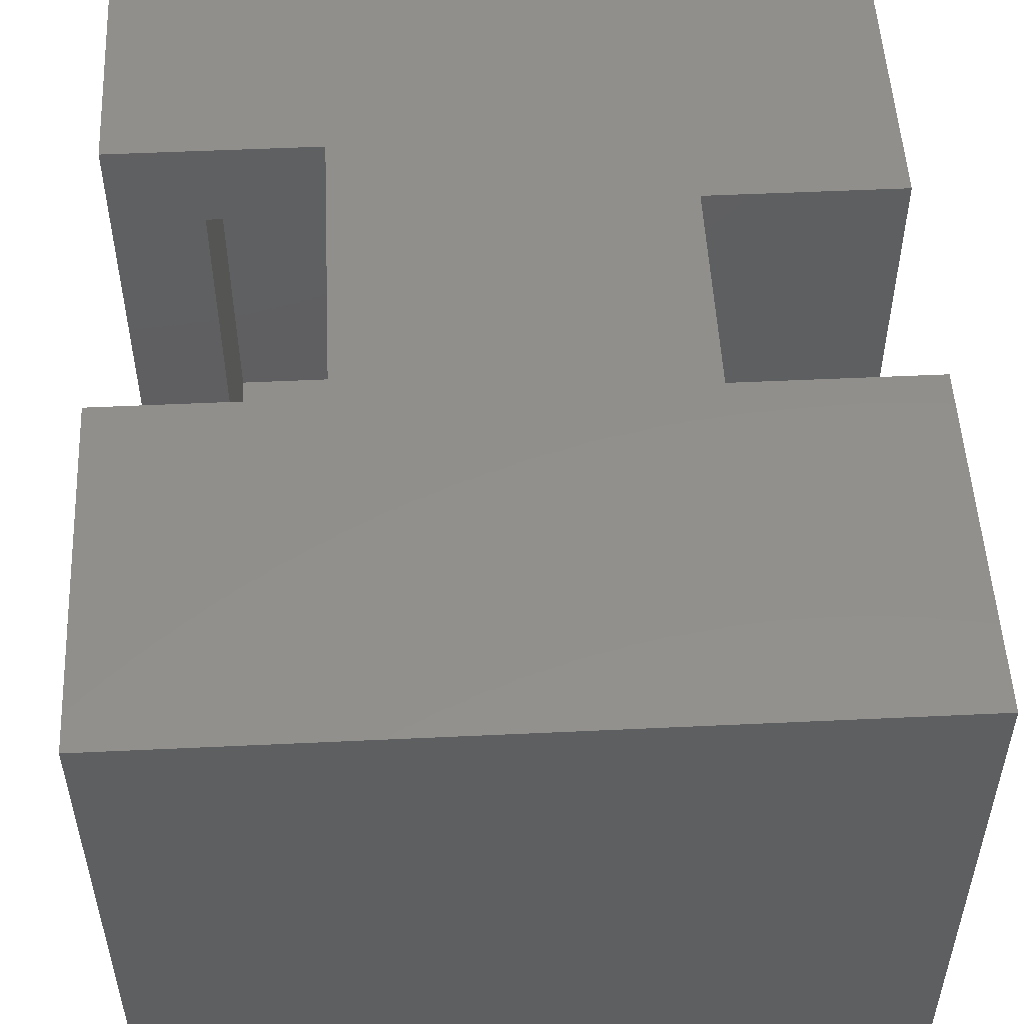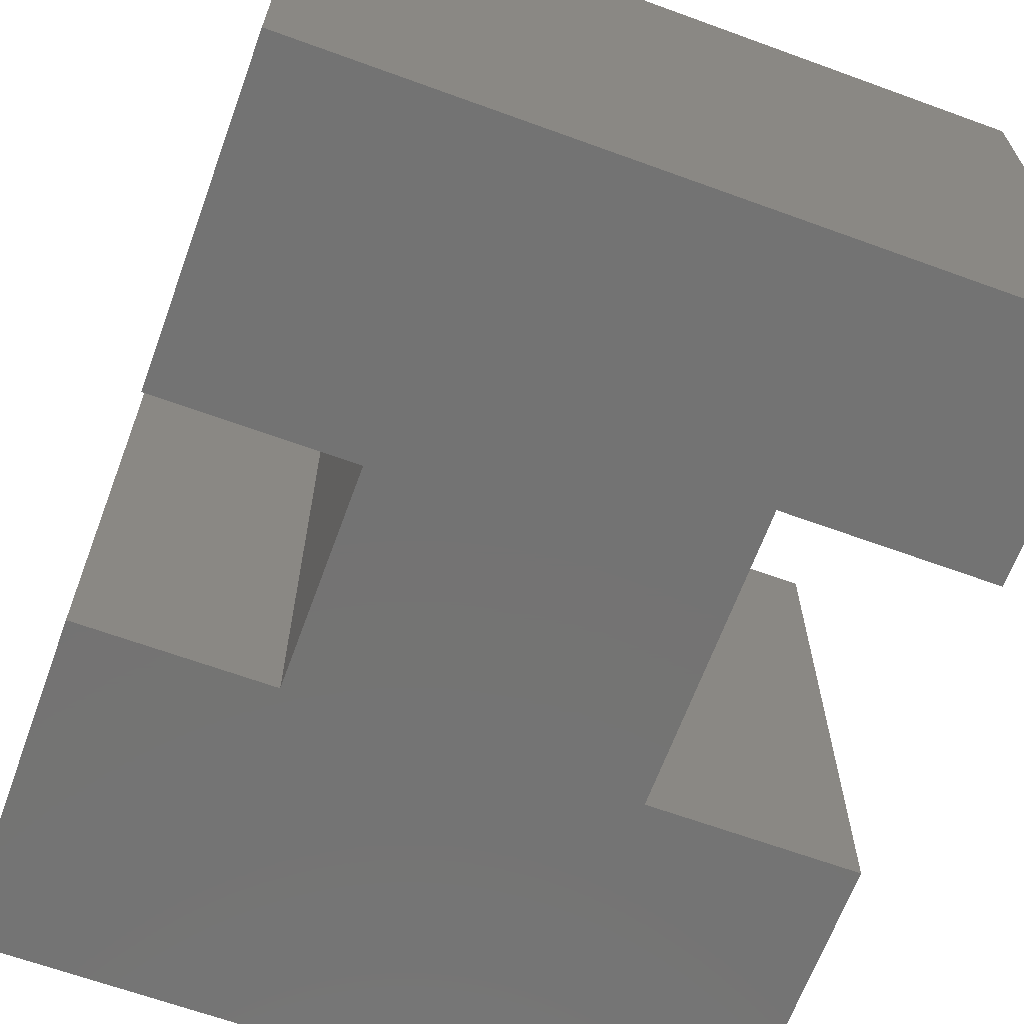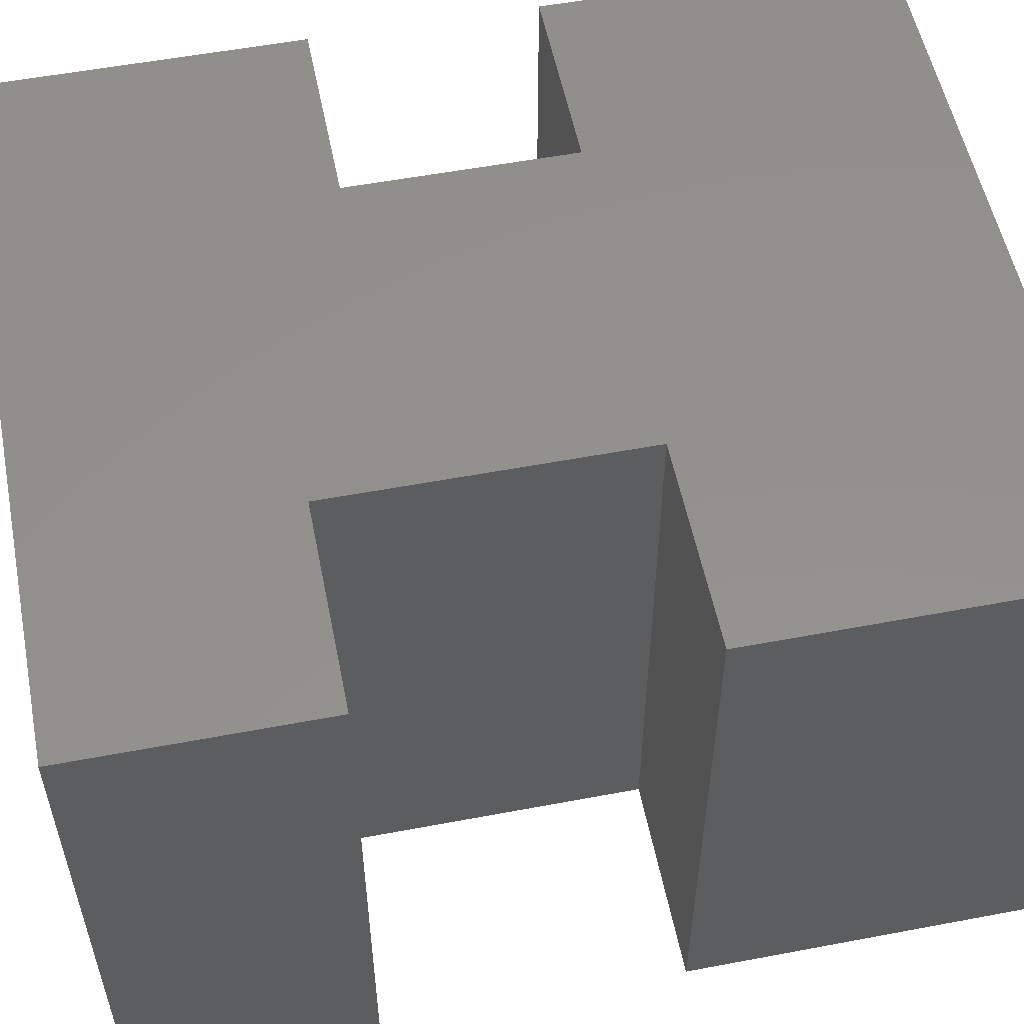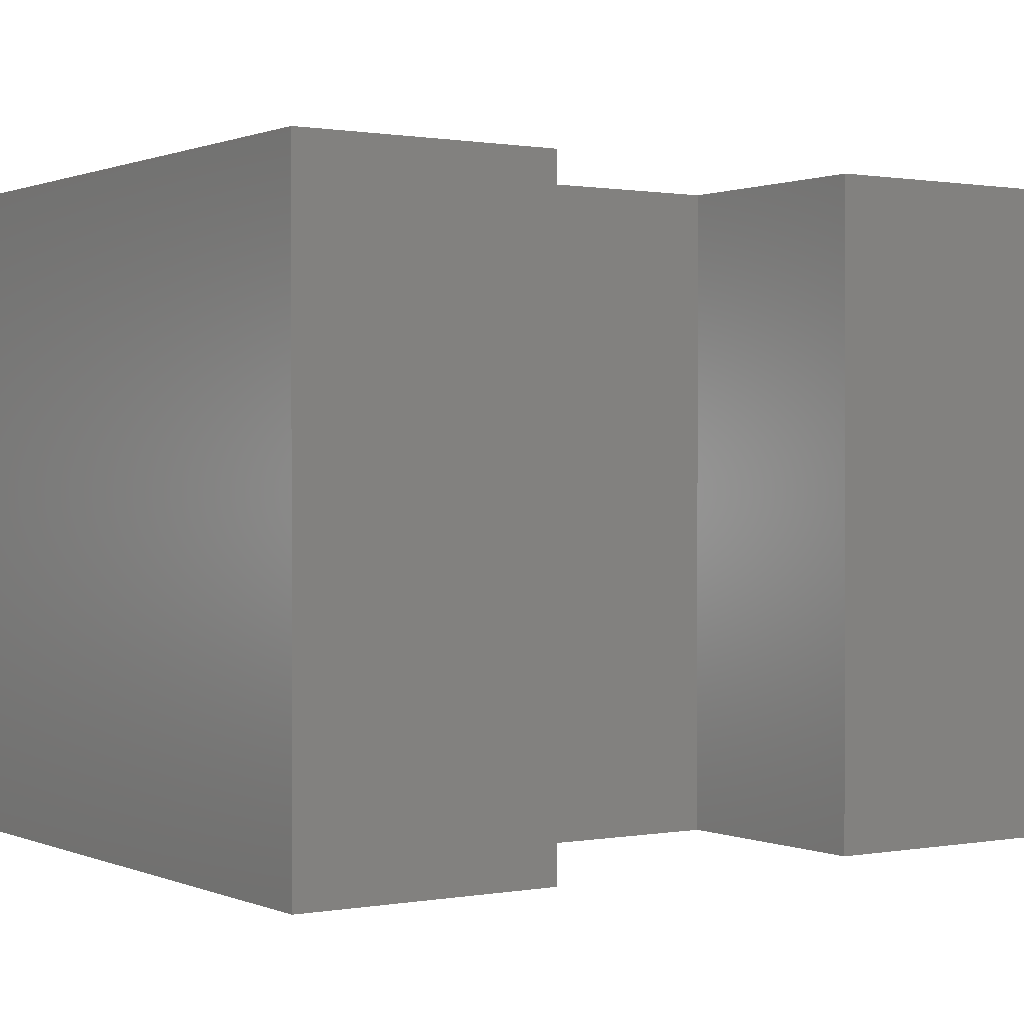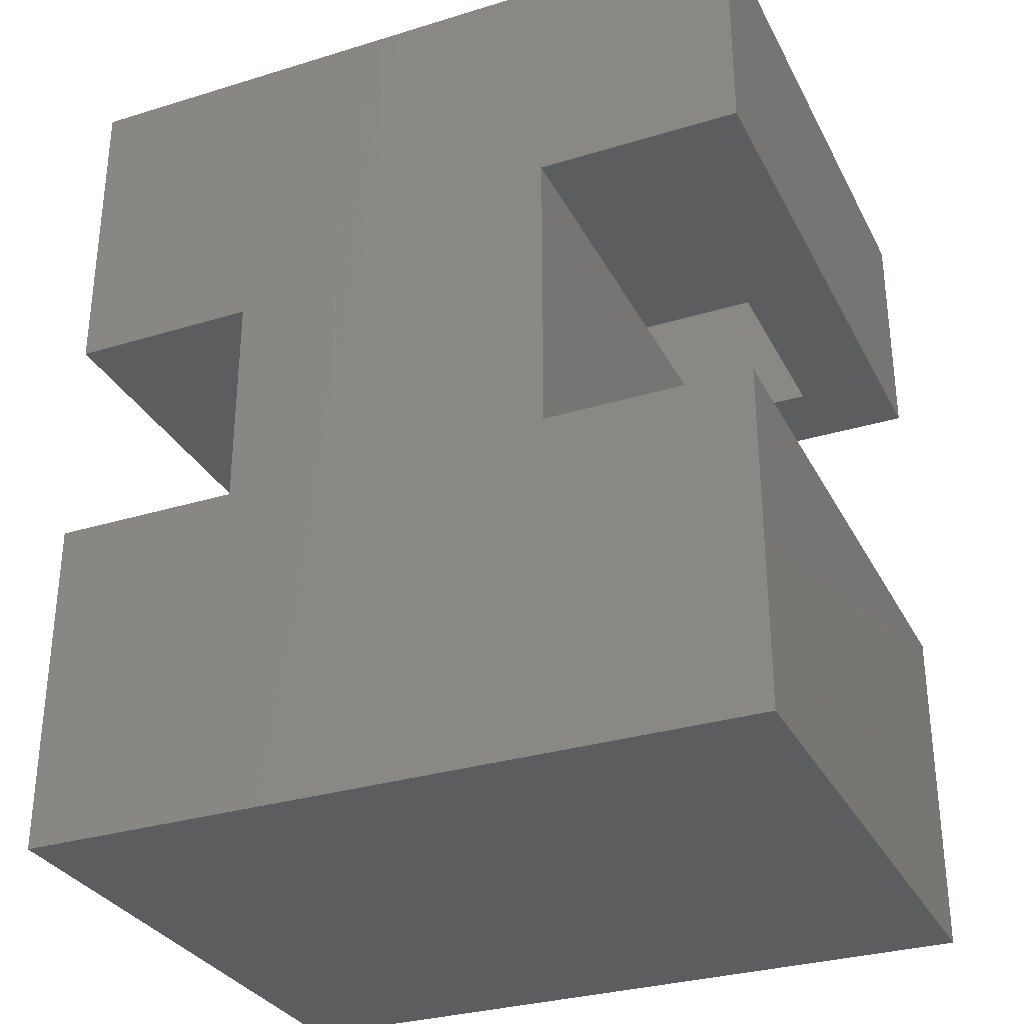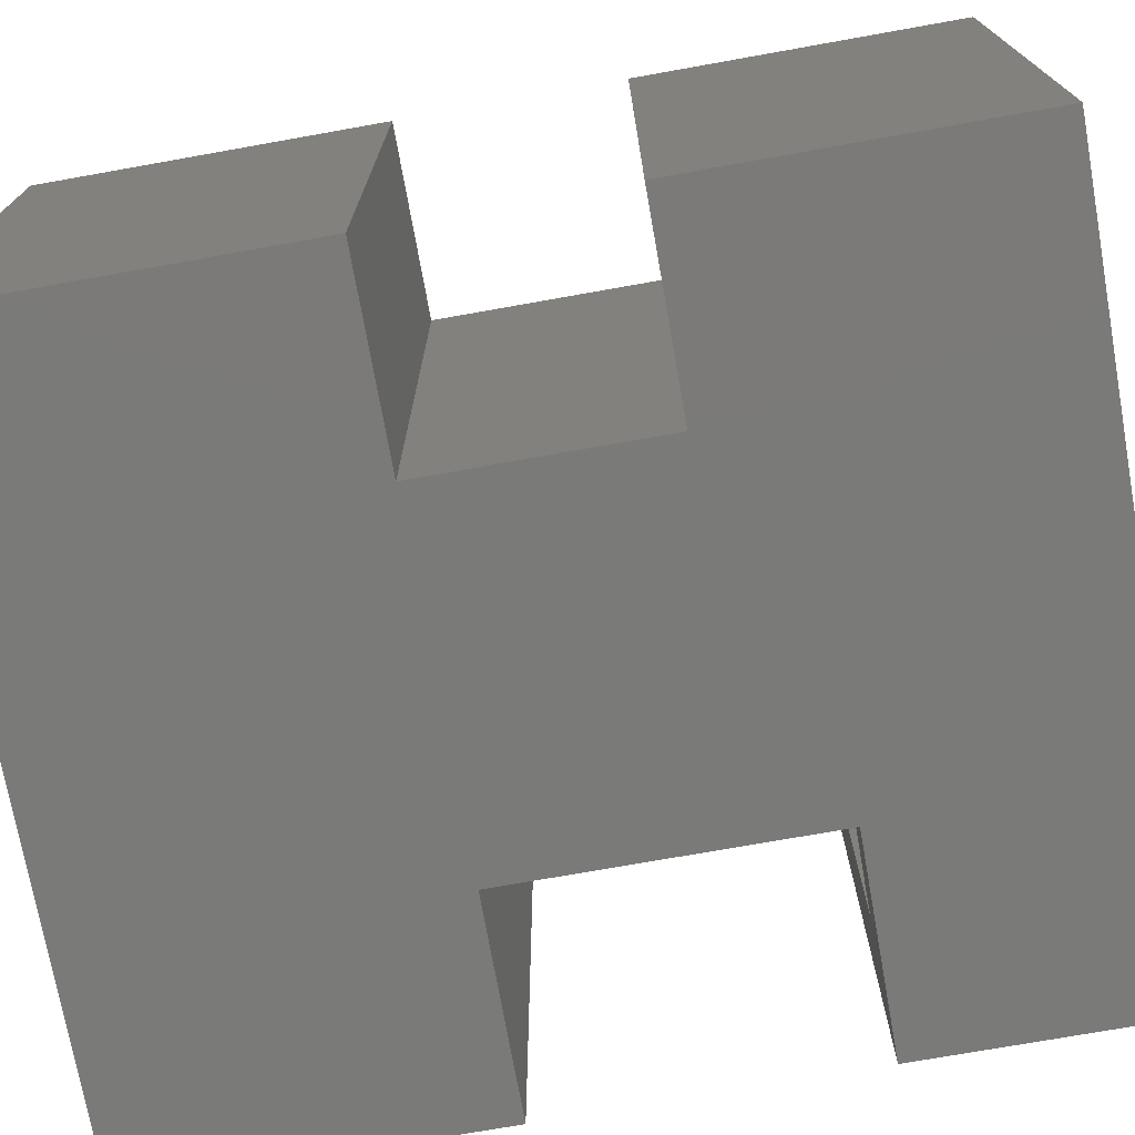
<metadata>
{"format":"stl","ext":"stl","renderer":"f3d","projection":"perspective","resolution":1024,"background":"white","views":[{"elev":52.1,"azim":177.1,"up":"+Y"},{"elev":-65.6,"azim":-20.1,"up":"+Y"},{"elev":54.8,"azim":78.7,"up":"+Y"},{"elev":0.7,"azim":56.2,"up":"+Y"},{"elev":-31.1,"azim":23.6,"up":"+Z"},{"elev":-73.3,"azim":-79.9,"up":"+Y"}]}
</metadata>
<code>
# stl→obj: 50 verts, 96 faces
v 0.1044 -0.7344 0.4451
v 0.2606 -0.7344 0.4451
v 0.1044 -0.01562 0.4451
v 0.2606 -0.01562 0.4451
v 0.2606 -0.8906 0.4451
v 0.6225 -0.8906 0.4451
v 0.4663 -0.7344 0.4451
v 0.6225 0.1406 0.4451
v 0.4663 -0.01562 0.4451
v 0.2606 0.1406 0.4451
v 0.2606 0.1406 -0.08454
v 0.2606 -0.8906 -0.08454
v 0.4663 -0.7344 0.7109
v 0.4663 -0.01562 0.7109
v -0.5078 -0.01562 0.7109
v -0.5078 -0.01562 0.4607
v -0.1727 -0.01562 0.4607
v -0.5078 -0.01562 -0.5312
v 0.4663 -0.01562 -0.5312
v 0.4663 -0.01562 -0.2408
v 0.1044 -0.01562 -0.2408
v -0.1727 -0.01562 -0.2408
v -0.5078 -0.01562 -0.2408
v -0.1727 -0.7344 0.4607
v -0.5078 -0.7344 0.4607
v -0.5078 -0.7344 0.7109
v -0.5078 -0.7344 -0.5312
v -0.5078 -0.7344 -0.2408
v -0.1727 -0.7344 -0.2408
v 0.1044 -0.7344 -0.2408
v 0.4663 -0.7344 -0.2408
v 0.4663 -0.7344 -0.5312
v -0.6641 -0.8906 -0.6875
v -0.6641 0.1406 -0.6875
v 0.6225 -0.8906 -0.6875
v 0.6225 0.1406 -0.6875
v 0.6225 -0.8906 0.8672
v 0.6225 0.1406 0.8672
v 0.6225 -0.8906 -0.08454
v 0.6225 0.1406 -0.08454
v -0.3289 -0.8906 -0.08454
v -0.3289 0.1406 -0.08454
v -0.6641 -0.8906 -0.08454
v -0.6641 0.1406 -0.08454
v -0.6641 -0.8906 0.8672
v -0.6641 0.1406 0.8672
v -0.6641 -0.8906 0.3044
v -0.6641 0.1406 0.3044
v -0.3289 0.1406 0.3044
v -0.3289 -0.8906 0.3044
f 1 2 3
f 3 2 4
f 5 2 6
f 6 2 7
f 6 7 8
f 8 7 9
f 8 9 10
f 10 9 4
f 4 11 10
f 5 12 2
f 2 12 11
f 2 11 4
f 7 13 9
f 9 13 14
f 14 15 16
f 14 16 17
f 14 17 3
f 14 3 4
f 14 4 9
f 18 19 20
f 18 20 21
f 18 21 22
f 18 22 23
f 22 21 17
f 17 21 3
f 13 7 2
f 13 2 1
f 13 1 24
f 13 24 25
f 13 25 26
f 27 28 29
f 27 29 30
f 27 30 31
f 27 31 32
f 29 24 30
f 30 24 1
f 33 34 35
f 35 34 36
f 6 8 37
f 37 8 38
f 35 36 39
f 39 36 40
f 41 42 43
f 43 42 44
f 39 40 12
f 12 40 11
f 37 38 45
f 45 38 46
f 45 46 47
f 47 46 48
f 43 44 33
f 33 44 34
f 48 49 47
f 47 49 50
f 49 42 50
f 50 42 41
f 8 10 38
f 34 44 42
f 34 42 11
f 34 11 40
f 34 40 36
f 49 48 10
f 10 48 46
f 10 46 38
f 49 10 42
f 42 10 11
f 37 5 6
f 33 35 39
f 33 39 12
f 33 12 41
f 33 41 43
f 37 45 5
f 5 45 47
f 5 47 50
f 50 41 5
f 5 41 12
f 27 32 18
f 18 32 19
f 32 31 19
f 19 31 20
f 29 28 22
f 22 28 23
f 31 30 20
f 20 30 21
f 21 30 3
f 3 30 1
f 13 26 14
f 14 26 15
f 26 25 15
f 15 25 16
f 28 27 23
f 23 27 18
f 16 25 17
f 17 25 24
f 17 24 22
f 22 24 29

</code>
